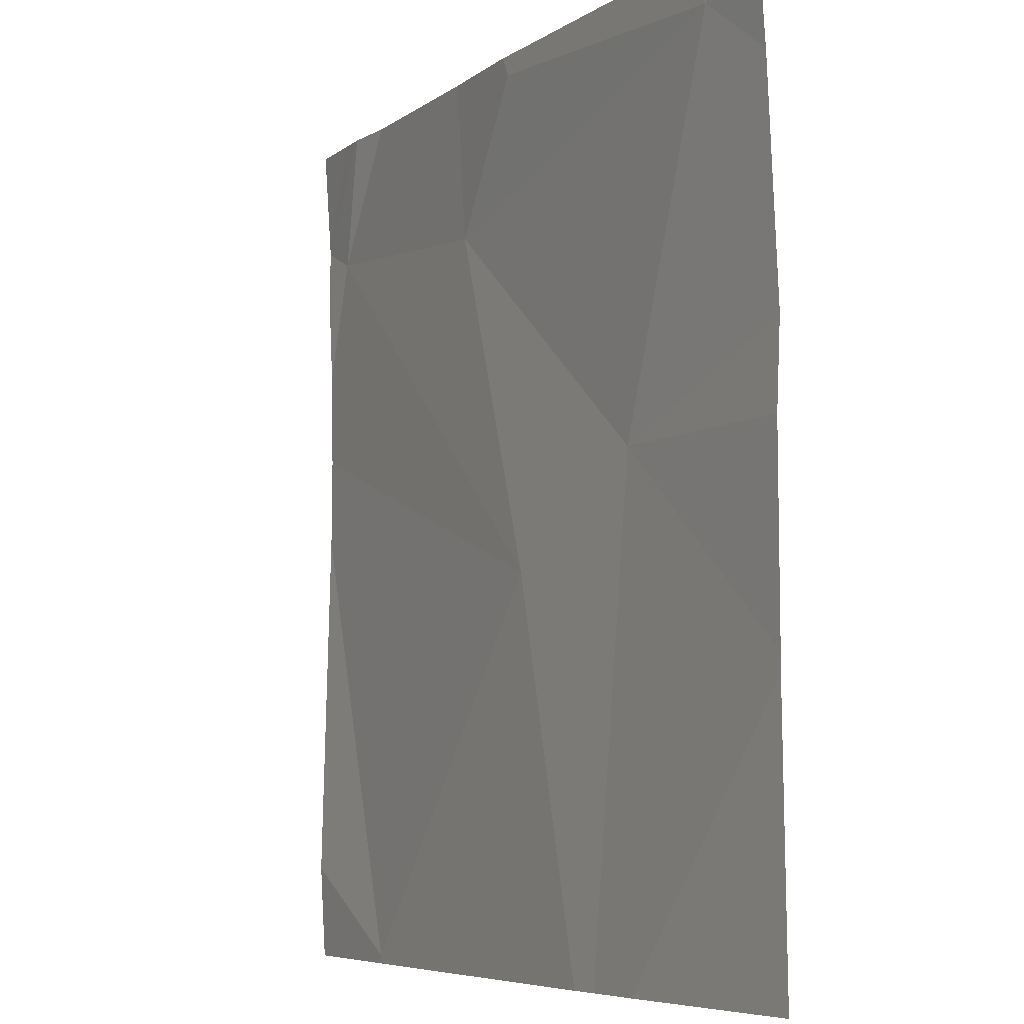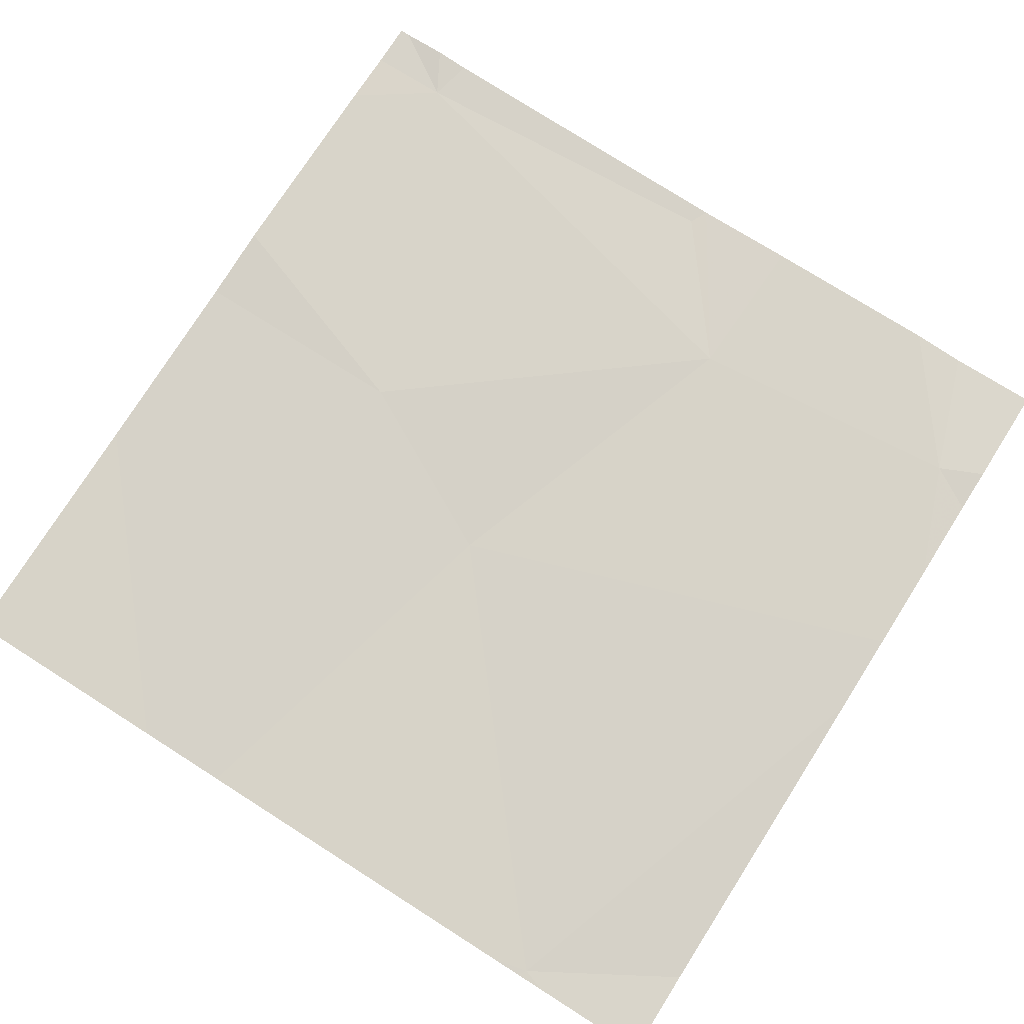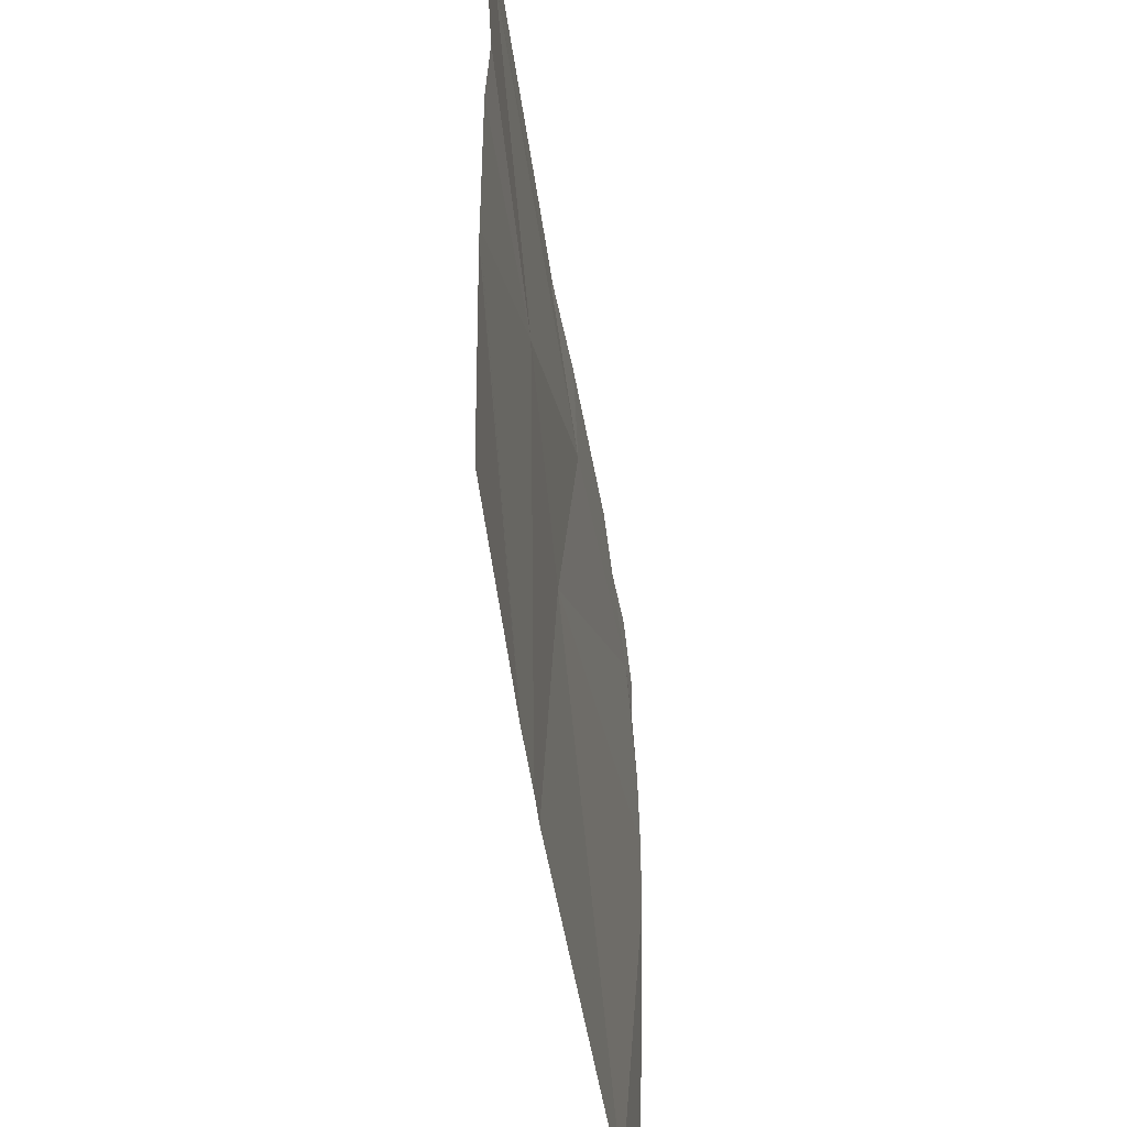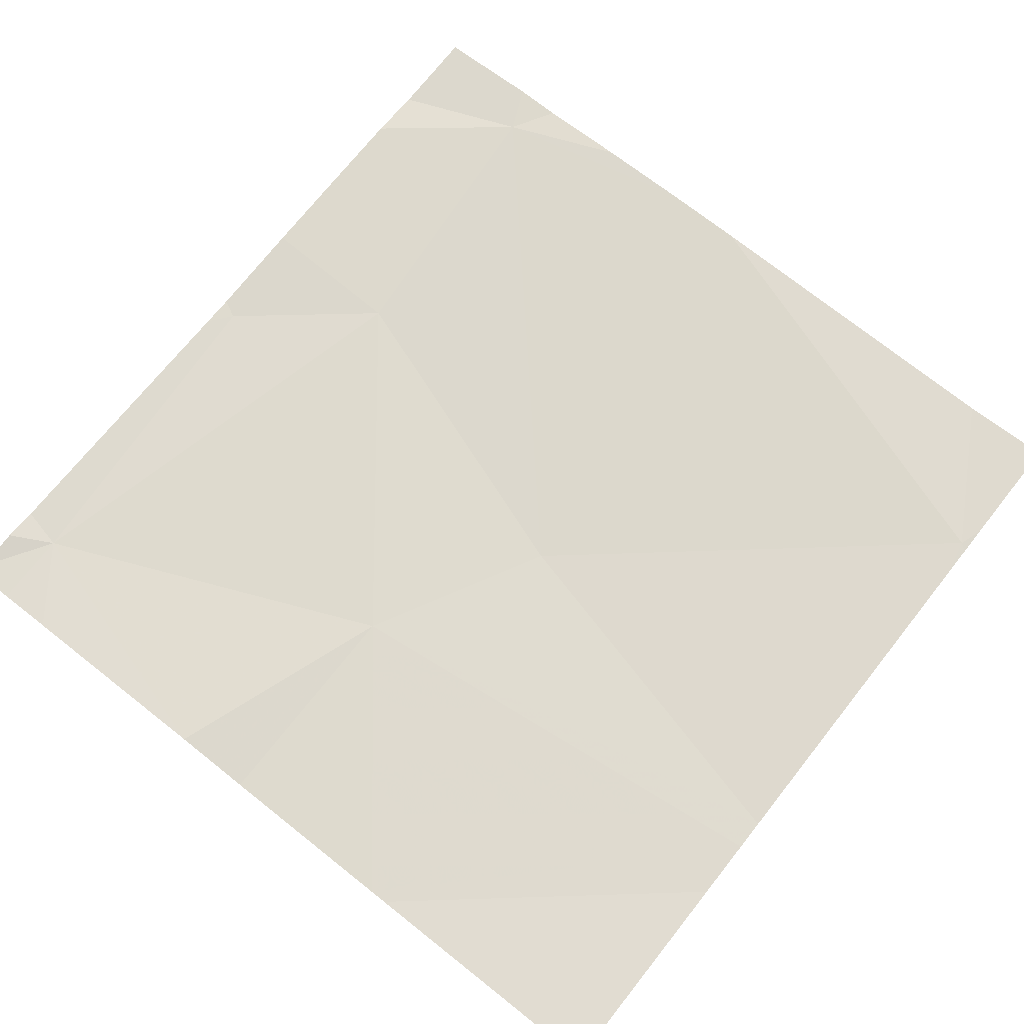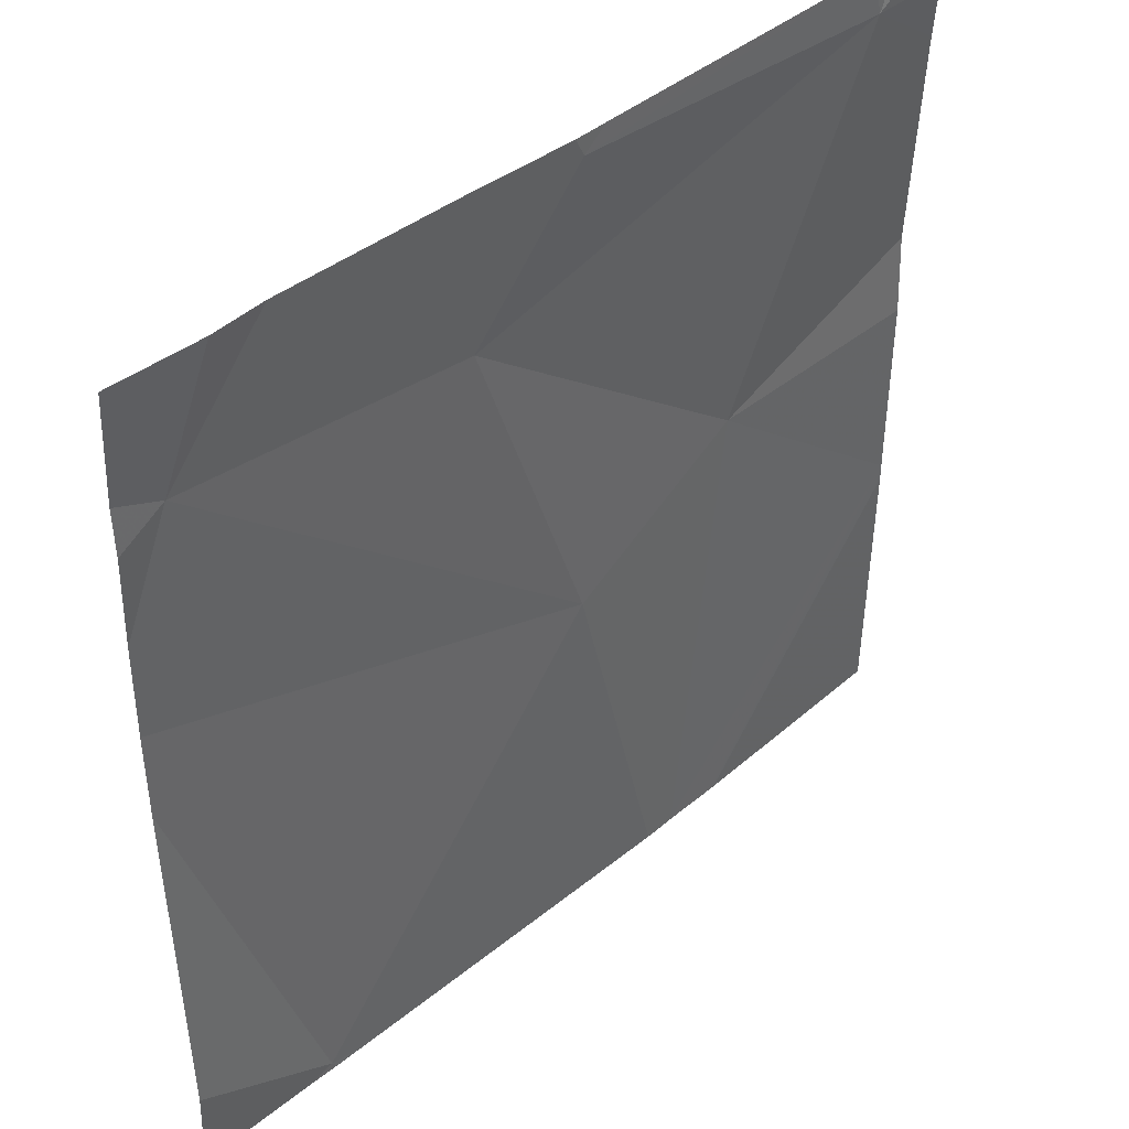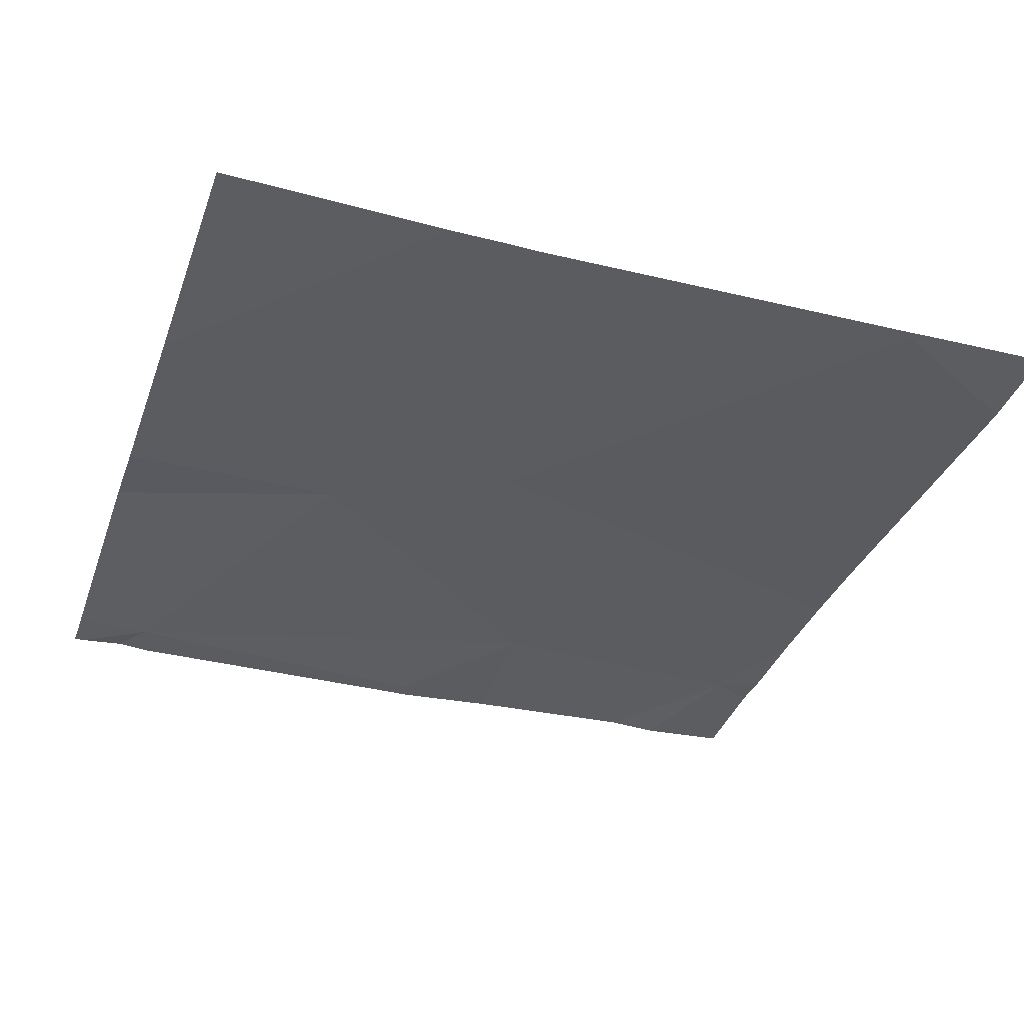
<metadata>
{"format":"obj","ext":"obj","renderer":"f3d","projection":"perspective","resolution":1024,"background":"white","views":[{"elev":-6.3,"azim":-118.0,"up":"+Y"},{"elev":77.6,"azim":32.4,"up":"+Z"},{"elev":-51.1,"azim":-81.2,"up":"+Y"},{"elev":71.5,"azim":-51.6,"up":"+Z"},{"elev":42.5,"azim":135.8,"up":"+Y"},{"elev":-34.1,"azim":-18.4,"up":"+Z"}]}
</metadata>
<code>
v -67.08 240.4 494
v -66.74 240 494.1
v -66.94 240.9 494
v -67.18 240 494.1
v -67.22 240 494.1
v -67.45 240.9 494
v -66.95 240.7 494
v -66.63 240.8 494.1
v -67.07 240.9 494
v -67.09 240.9 494
v -66.75 240 494.1
v -67.28 240.5 494.1
v -66.78 240 494.1
v -67.29 240 494.1
v -66.58 240.7 494.1
v -67.43 240.9 494
v -66.58 240.8 494.1
v -66.58 240.1 494
v -66.58 240.5 494.1
v -66.58 240.5 494.1
v -67.53 240.5 494.1
v -67.53 240.6 494.1
v -67.53 240.8 494
v -67.53 240.3 494.1
v -67.53 240.9 494
v -67.53 240.3 494.1
v -67.06 240.9 494
v -66.58 240.8 494.1
v -66.74 240.9 494
v -66.58 240 494.1
v -66.71 240 494.1
v -67.28 240 494.1
v -67.53 240 494.1
v -66.68 240.9 494
v -67.47 240.9 494
v -67.52 240.9 494
v -67.47 240.9 494
v -67.53 240.9 494
v -66.64 240.9 494
v -66.58 240.9 494
f 9 6 7
f 1 2 20
f 7 1 8
f 31 2 11
f 34 8 28
f 13 1 4
f 30 18 2
f 12 7 6
f 4 12 5
f 8 1 19
f 27 7 3
f 16 9 10
f 3 8 29
f 14 26 33
f 12 1 7
f 34 28 39
f 29 8 34
f 28 8 17
f 22 6 23
f 5 12 24
f 5 24 32
f 10 9 27
f 30 2 31
f 21 12 22
f 15 8 19
f 4 1 12
f 22 12 6
f 17 8 15
f 23 6 25
f 24 12 21
f 19 1 20
f 25 6 36
f 20 2 18
f 24 26 14
f 11 2 13
f 16 6 9
f 13 2 1
f 3 7 8
f 32 24 14
f 27 9 7
f 35 6 16
f 36 6 37
f 37 6 35
f 38 25 36
f 39 28 40

</code>
